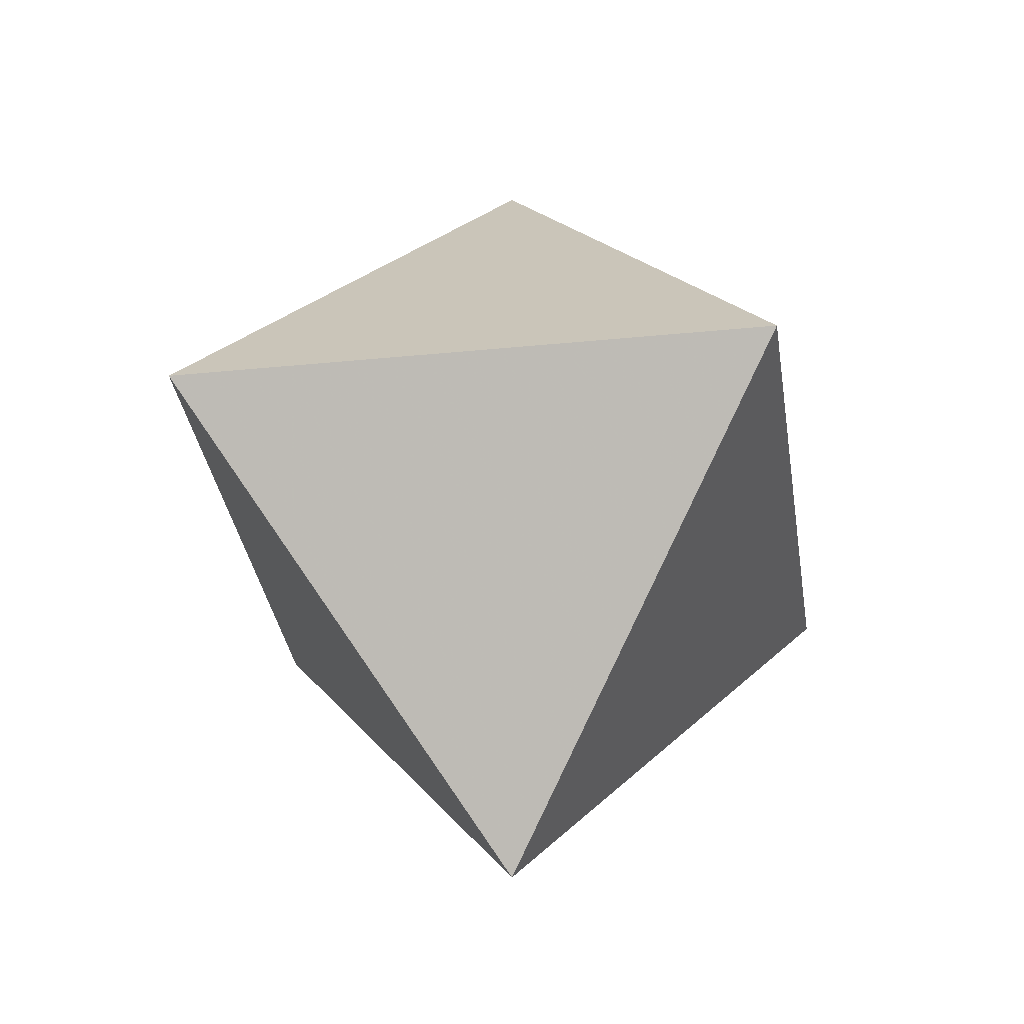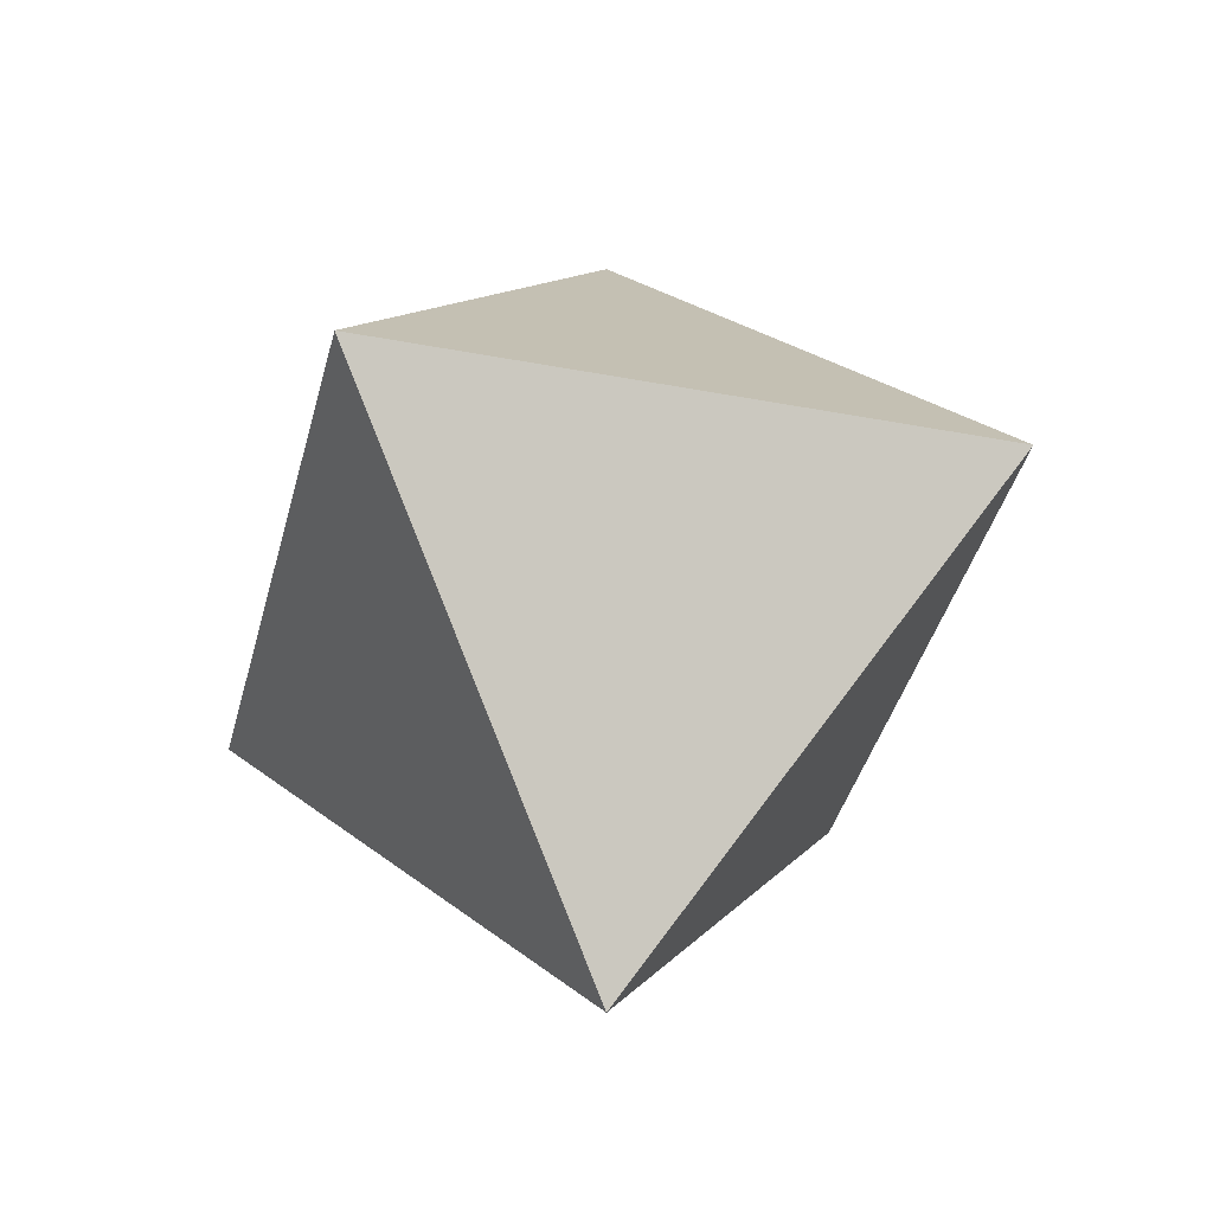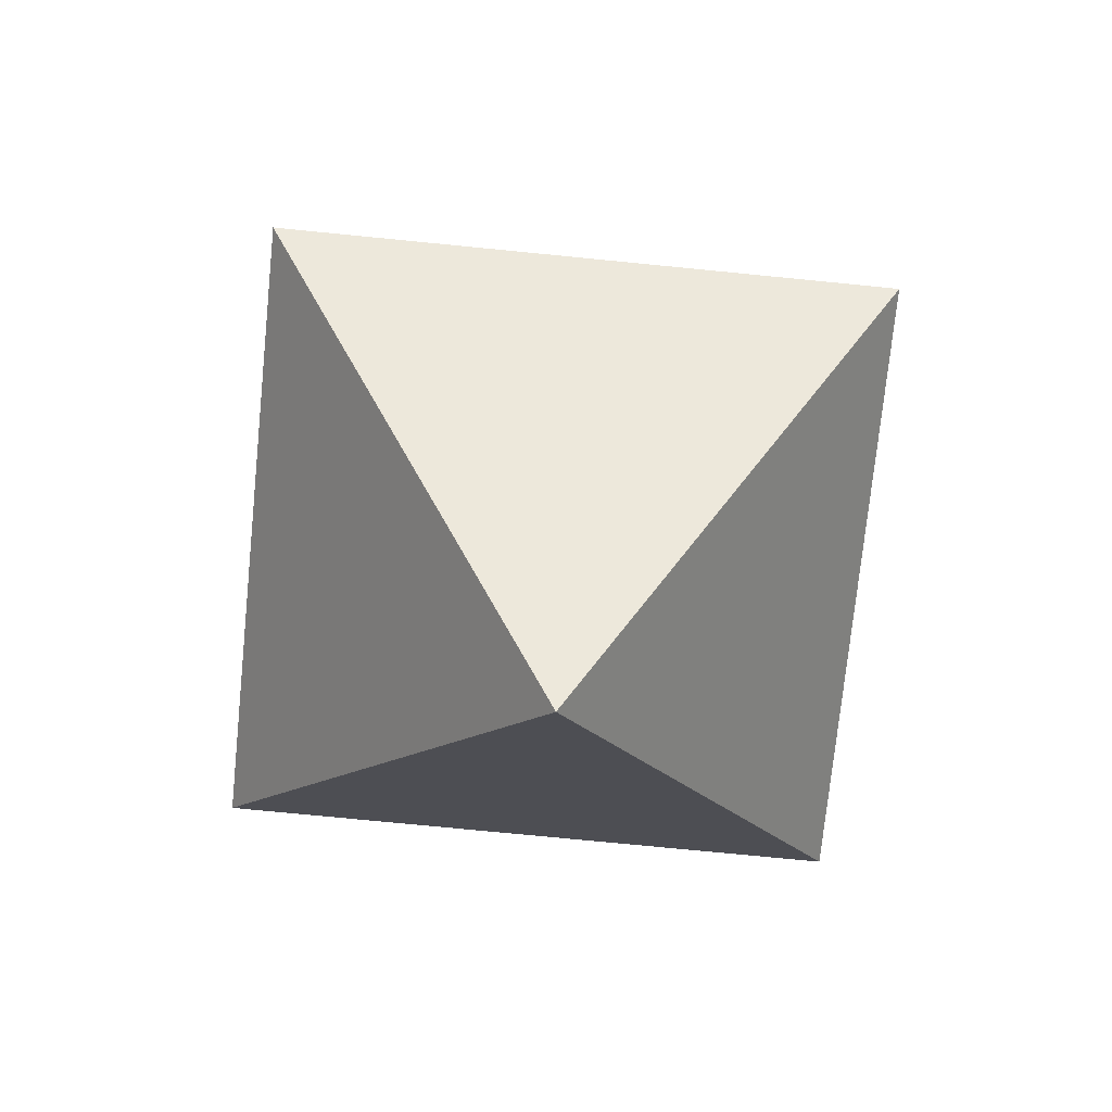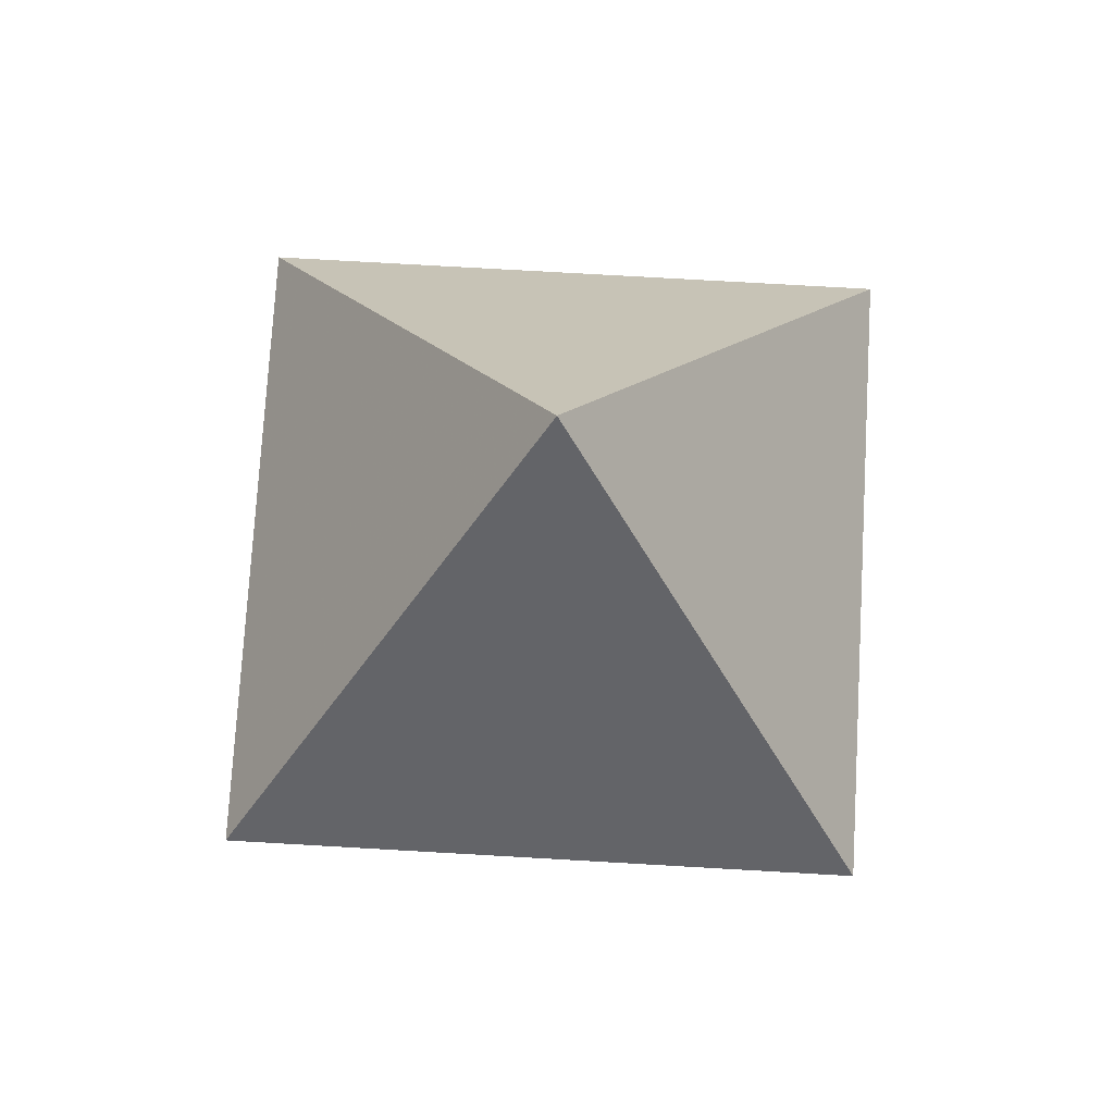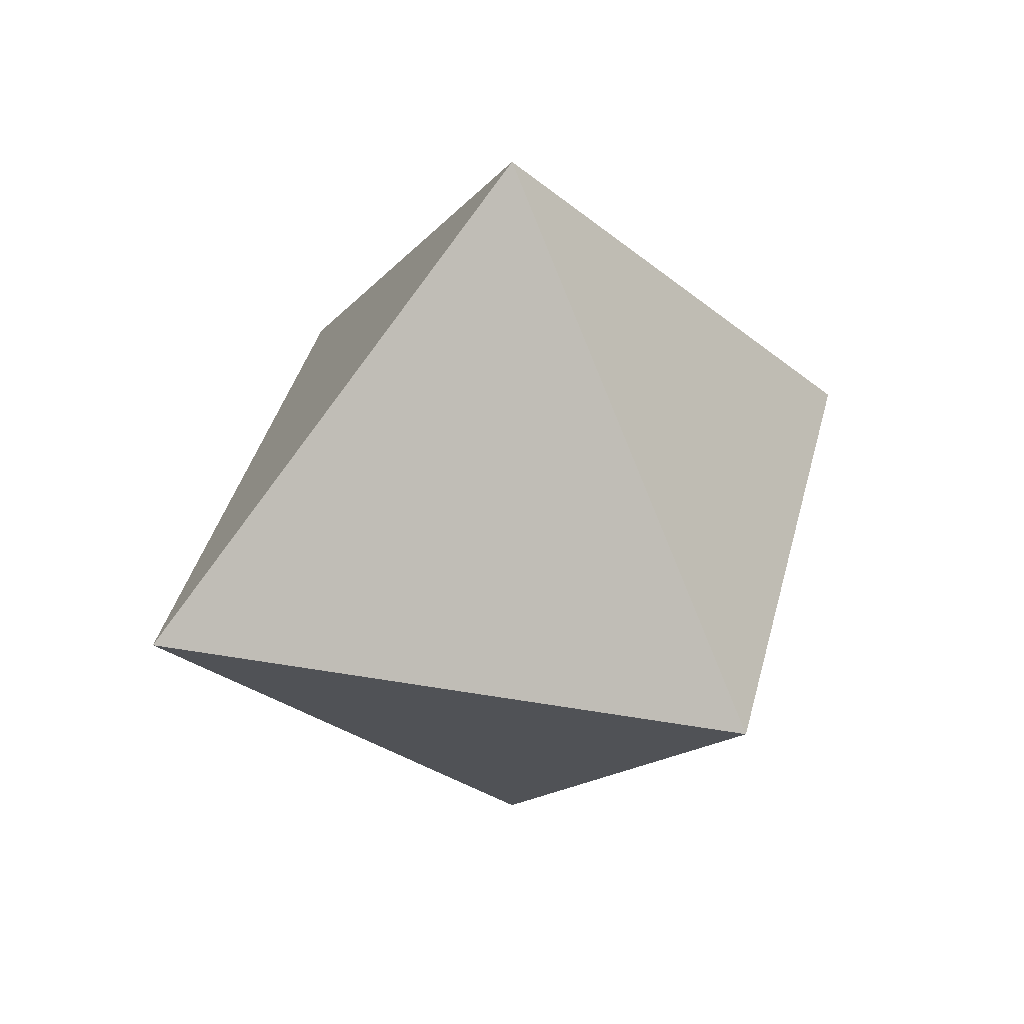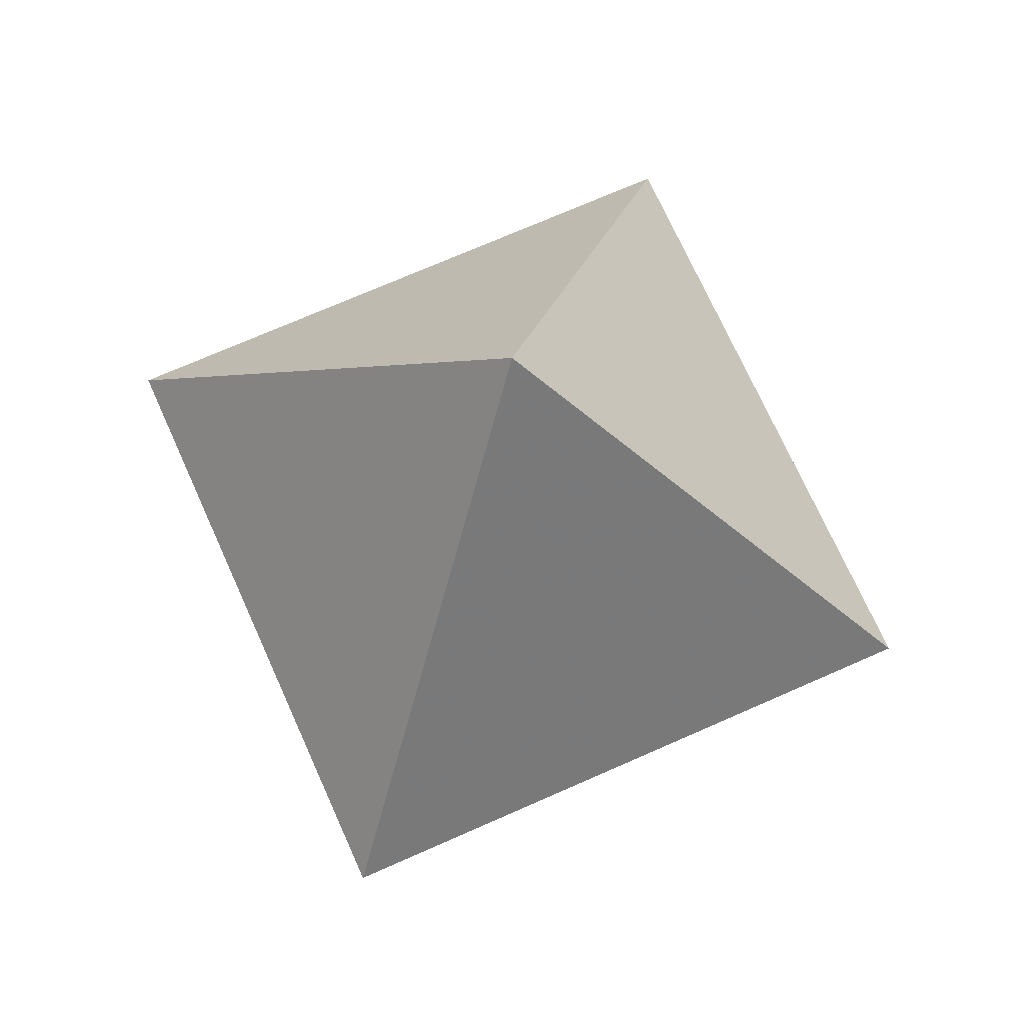
<metadata>
{"format":"obj","ext":"obj","renderer":"f3d","projection":"perspective","resolution":1024,"background":"white","views":[{"elev":-31.9,"azim":-126.9,"up":"+Z"},{"elev":-38.3,"azim":121.4,"up":"+Y"},{"elev":-71.9,"azim":39.3,"up":"+Z"},{"elev":73.7,"azim":48.3,"up":"+Z"},{"elev":36.4,"azim":58.0,"up":"+Z"},{"elev":70.5,"azim":21.0,"up":"+Z"}]}
</metadata>
<code>
v 1 0 0
v -1 0 0
v 0 1 0
v 0 -1 0
v 0 0 1
v 0 0 -1
f 1 3 5
f 1 5 4
f 1 4 6
f 1 6 3
f 2 5 3
f 2 4 5
f 2 6 4
f 2 3 6

</code>
